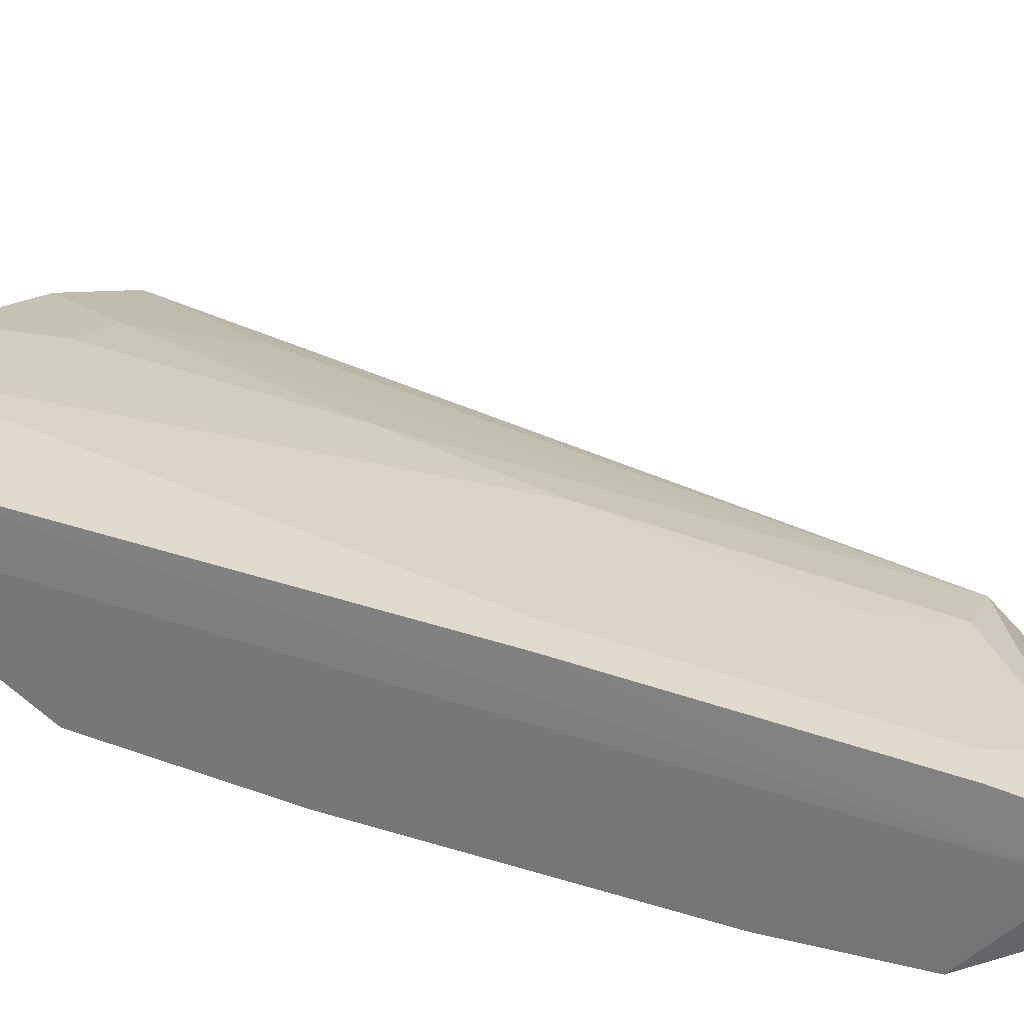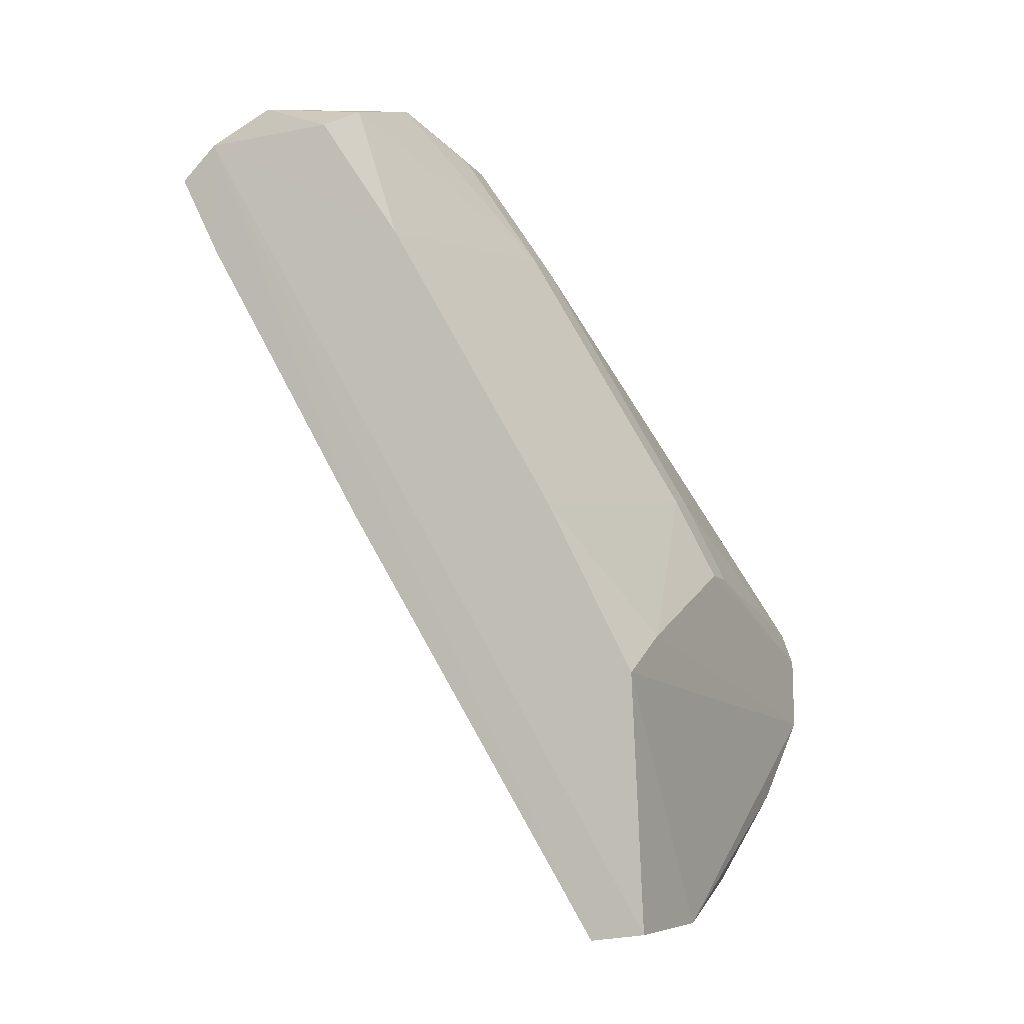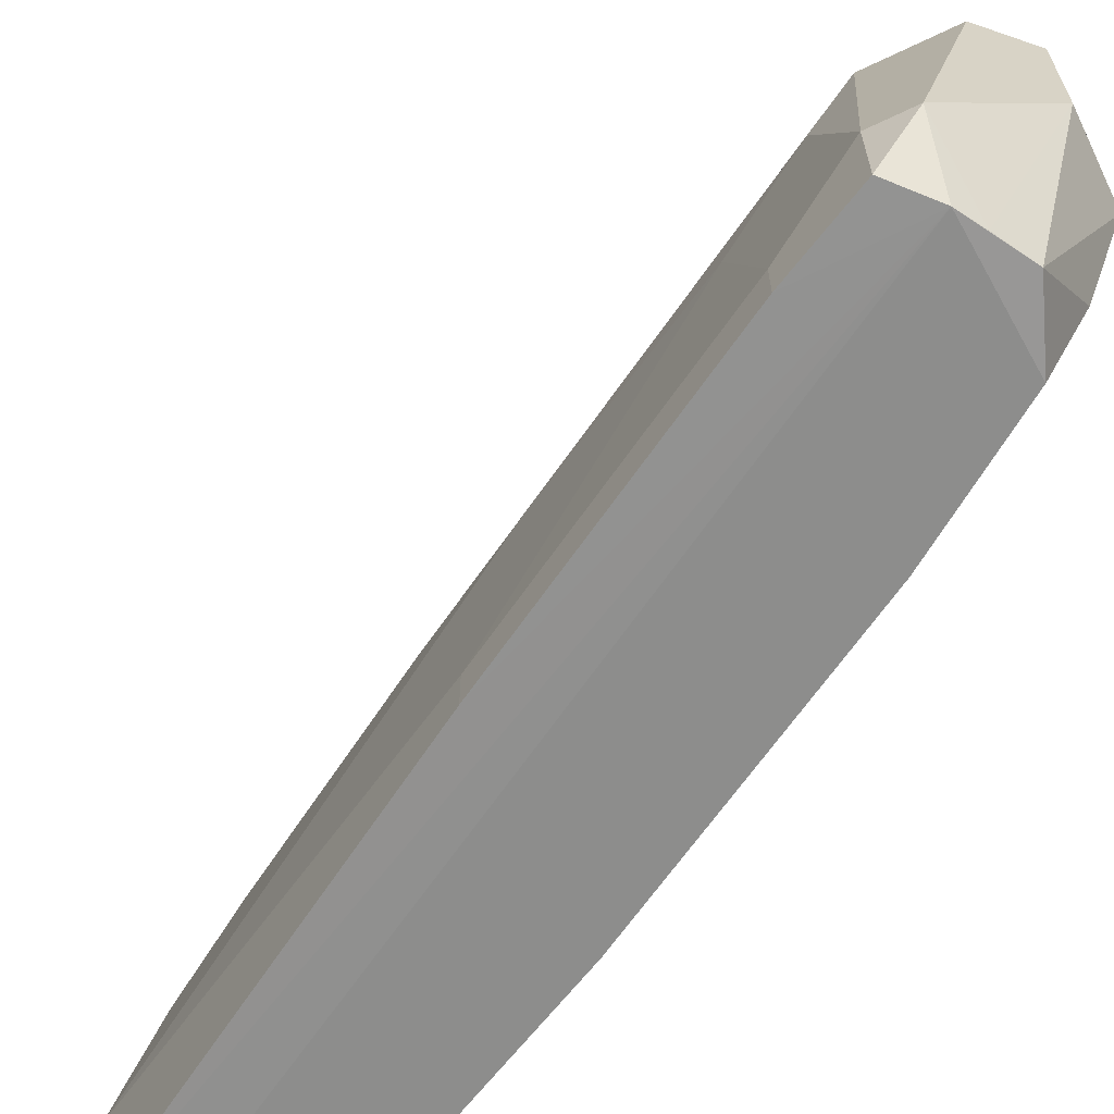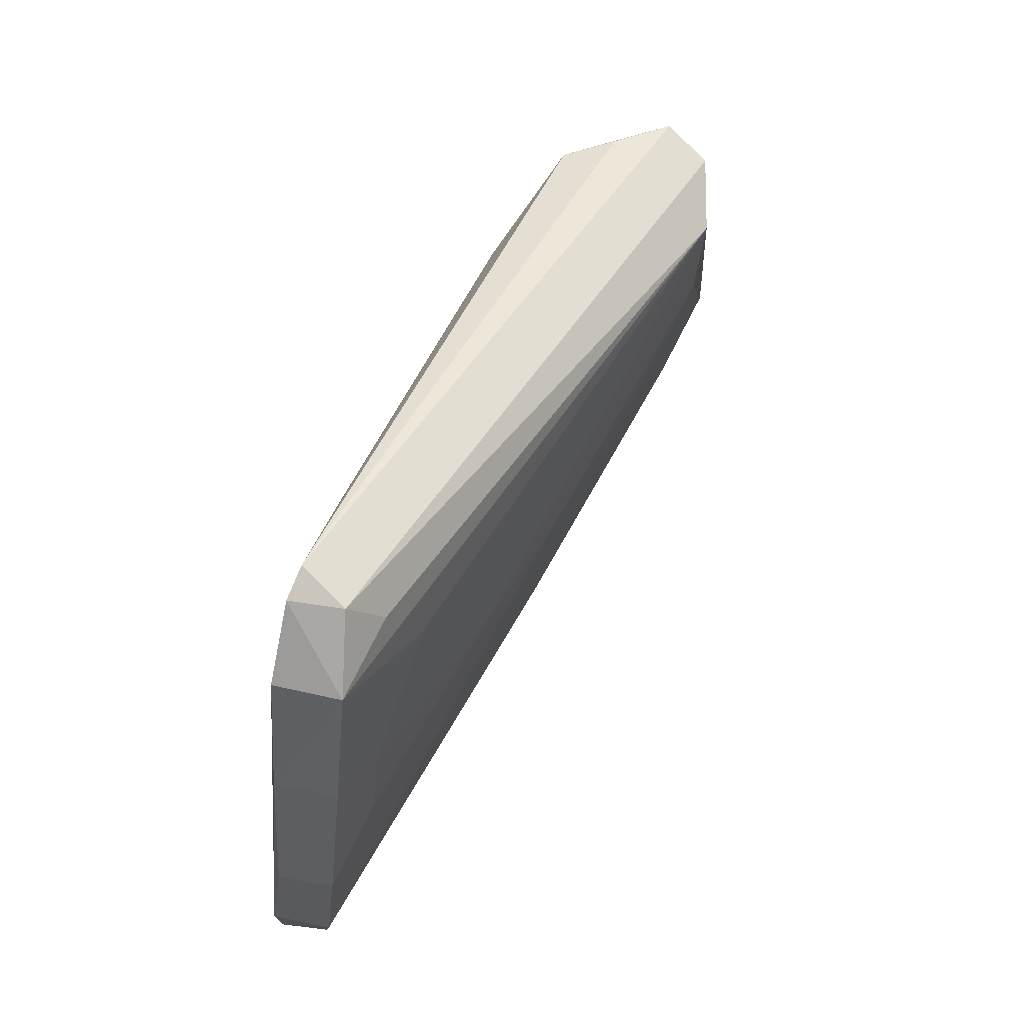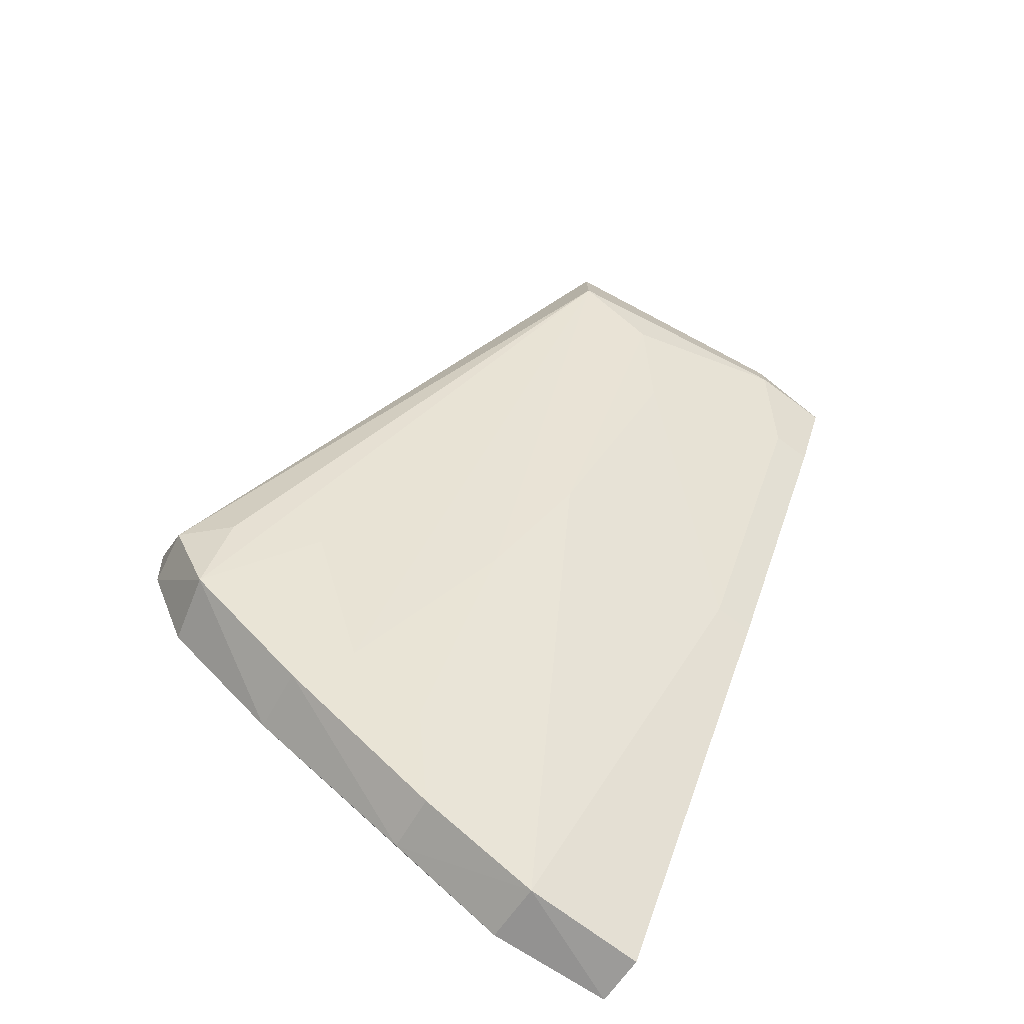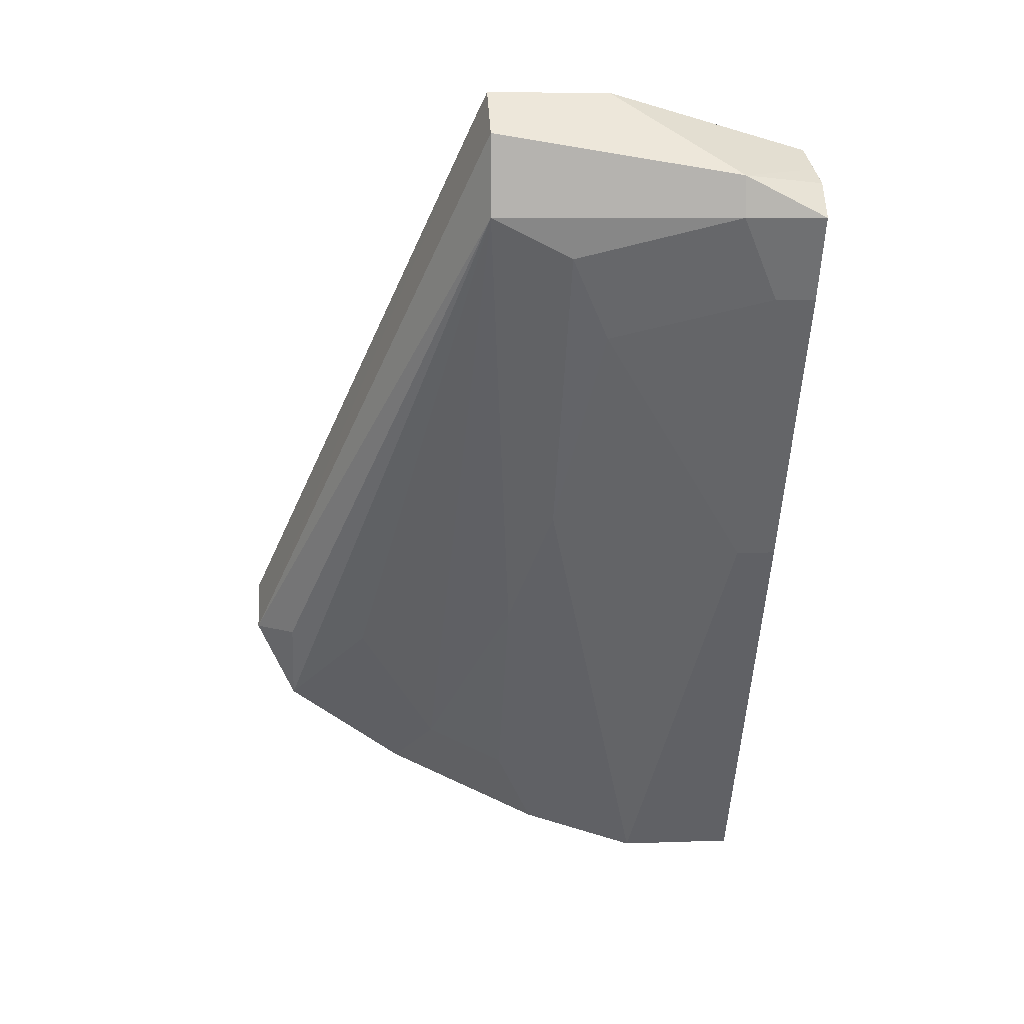
<metadata>
{"format":"obj","ext":"obj","renderer":"f3d","projection":"perspective","resolution":1024,"background":"white","views":[{"elev":-58.0,"azim":40.7,"up":"+Z"},{"elev":-8.7,"azim":-158.5,"up":"+Y"},{"elev":-65.0,"azim":115.8,"up":"+Z"},{"elev":-12.7,"azim":-6.2,"up":"+Y"},{"elev":-75.8,"azim":53.7,"up":"+Y"},{"elev":8.9,"azim":84.4,"up":"+Y"}]}
</metadata>
<code>
o mouth_cup025
v 0.3286 0.5449 0.08856
v 0.3885 0.6168 0.05262
v 0.3646 0.6288 0.05262
v 0.3706 0.6228 0.004691
v 0.3286 0.503 0.004691
v 0.3825 0.6348 0.03464
v 0.3226 0.5449 0.01667
v 0.3825 0.6348 0.05262
v 0.3346 0.521 0.04662
v 0.3945 0.6168 0.004691
v 0.3706 0.6348 0.03464
v 0.3224 0.551 0.08844
v 0.3226 0.5389 0.004691
v 0.3885 0.6288 0.05262
v 0.3286 0.5329 0.08257
v 0.3892 0.6217 0.004288
v 0.3286 0.503 0.02266
v 0.3804 0.6266 0.005124
v 0.3286 0.5689 0.04662
v 0.373 0.6311 0.05381
v 0.3586 0.6048 0.004691
v 0.3186 0.5353 0.08004
v 0.3945 0.6228 0.01667
v 0.3346 0.527 0.05861
v 0.3346 0.5449 0.08257
v 0.3646 0.5629 0.004691
v 0.3211 0.5039 0.004518
v 0.3646 0.5689 0.04063
v 0.3706 0.6288 0.01667
v 0.3526 0.6108 0.04662
v 0.3226 0.5569 0.04662
v 0.3346 0.5629 0.004691
v 0.3202 0.5104 0.03979
v 0.3204 0.5462 0.08719
v 0.3945 0.6168 0.01667
v 0.3856 0.6238 0.004691
v 0.3406 0.5449 0.07059
v 0.3286 0.509 0.04063
v 0.3885 0.6048 0.004691
v 0.3196 0.5048 0.02232
v 0.3526 0.5509 0.04662
v 0.3646 0.6288 0.04662
v 0.3526 0.6108 0.05262
v 0.3286 0.5689 0.05262
v 0.3192 0.523 0.06339
v 0.3226 0.5569 0.05262
v 0.3885 0.6108 0.04063
v 0.3646 0.5629 0.01068
v 0.3286 0.521 0.0646
v 0.3885 0.6048 0.01068
v 0.3825 0.5988 0.03464
f 11 8 6
f 11 3 8
f 12 1 8
f 14 8 1
f 14 1 2
f 18 11 6
f 18 16 4
f 20 12 8
f 20 8 3
f 20 3 12
f 21 4 16
f 22 7 13
f 23 14 2
f 23 6 8
f 23 8 14
f 23 10 16
f 25 15 2
f 25 2 1
f 25 1 15
f 26 5 16
f 26 17 5
f 27 16 5
f 27 13 16
f 27 5 17
f 28 9 17
f 29 18 4
f 29 11 18
f 29 4 21
f 30 11 29
f 30 29 21
f 30 21 19
f 31 19 7
f 31 7 22
f 32 13 7
f 32 7 19
f 32 19 21
f 32 21 16
f 32 16 13
f 34 22 15
f 34 15 1
f 34 1 12
f 34 31 22
f 35 23 2
f 35 10 23
f 36 18 6
f 36 6 23
f 36 23 16
f 36 16 18
f 37 24 2
f 37 2 15
f 37 15 24
f 38 17 9
f 38 9 24
f 38 33 17
f 39 26 16
f 39 16 10
f 39 10 35
f 40 22 13
f 40 13 27
f 40 27 17
f 40 17 33
f 41 24 9
f 41 9 28
f 41 28 2
f 41 2 24
f 42 30 3
f 42 3 11
f 42 11 30
f 43 30 19
f 43 12 3
f 43 3 30
f 44 19 31
f 44 43 19
f 44 12 43
f 45 15 22
f 45 40 33
f 45 22 40
f 46 34 12
f 46 31 34
f 46 44 31
f 46 12 44
f 47 35 2
f 47 2 28
f 48 28 17
f 48 17 26
f 48 26 39
f 49 38 24
f 49 24 15
f 49 15 45
f 49 45 33
f 49 33 38
f 50 48 39
f 50 39 35
f 51 47 28
f 51 28 48
f 51 48 50
f 51 50 35
f 51 35 47

</code>
